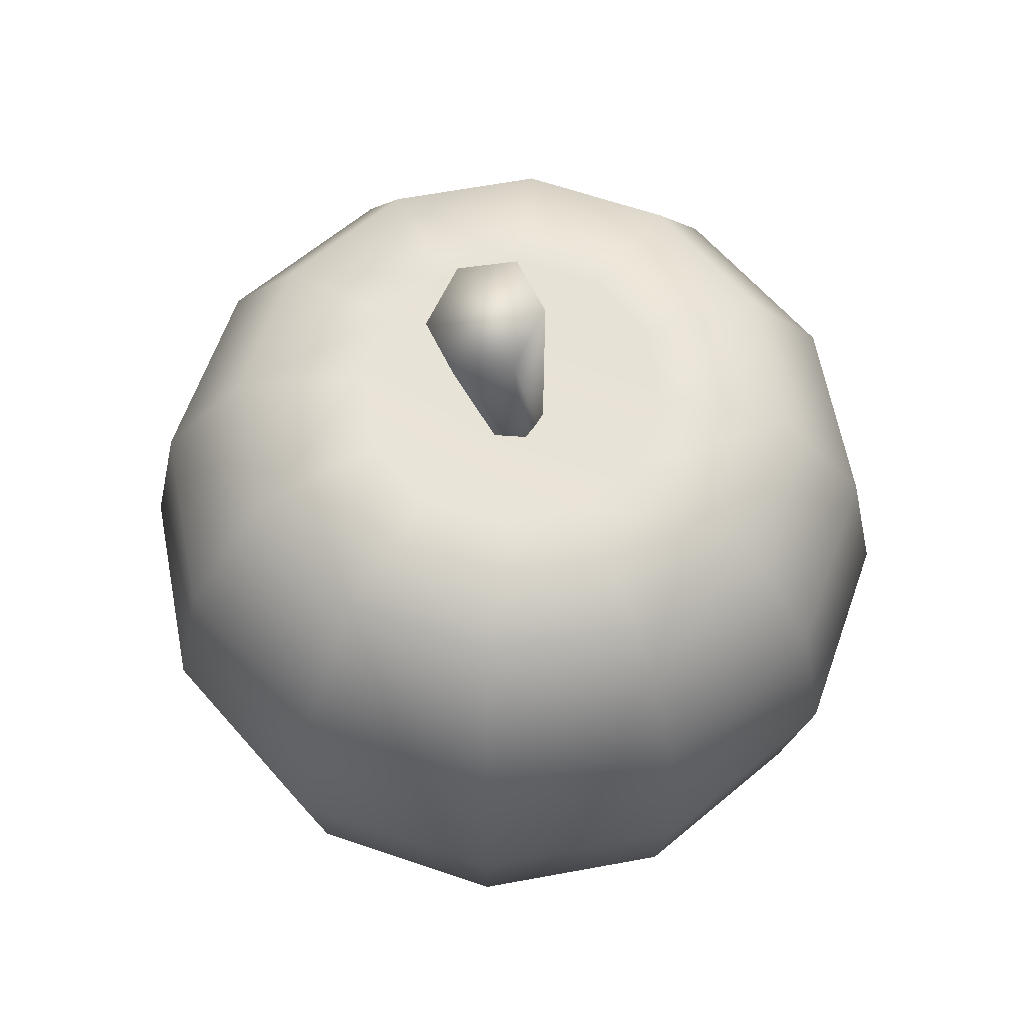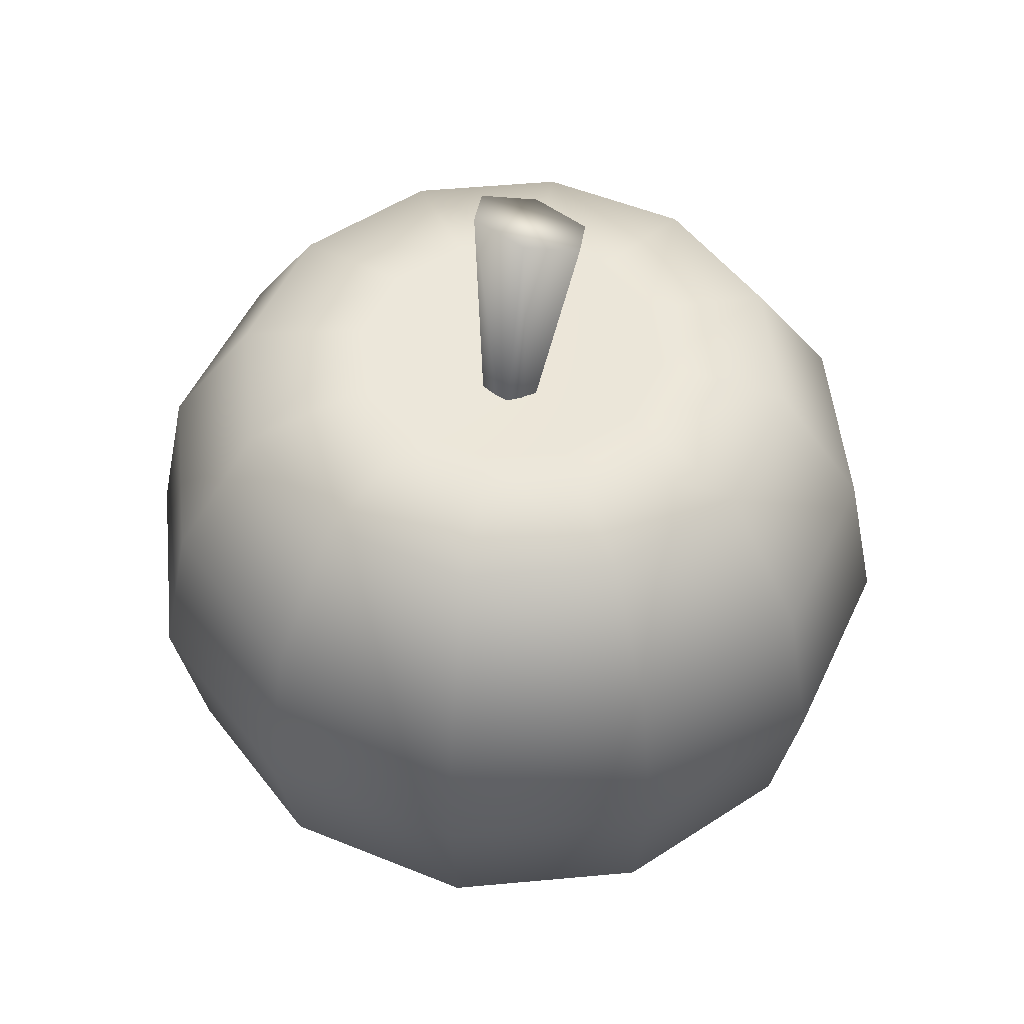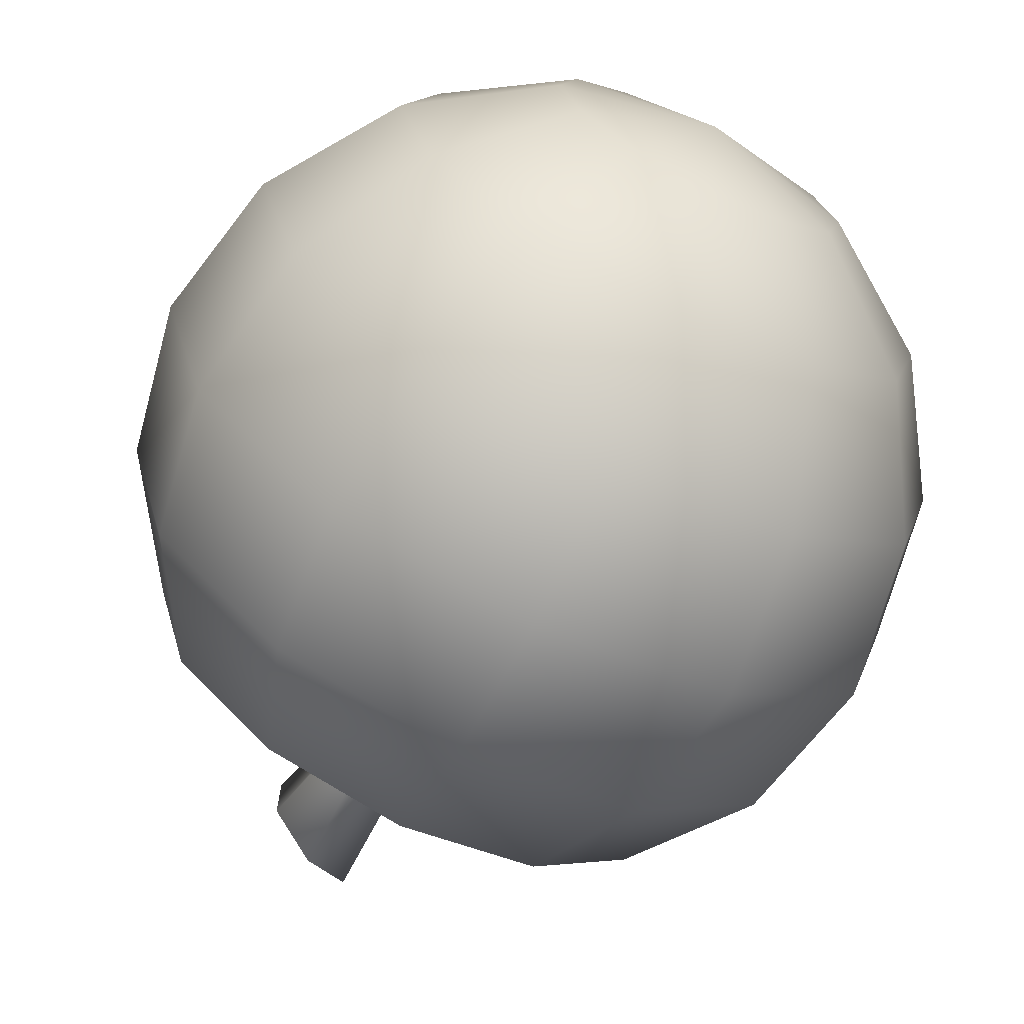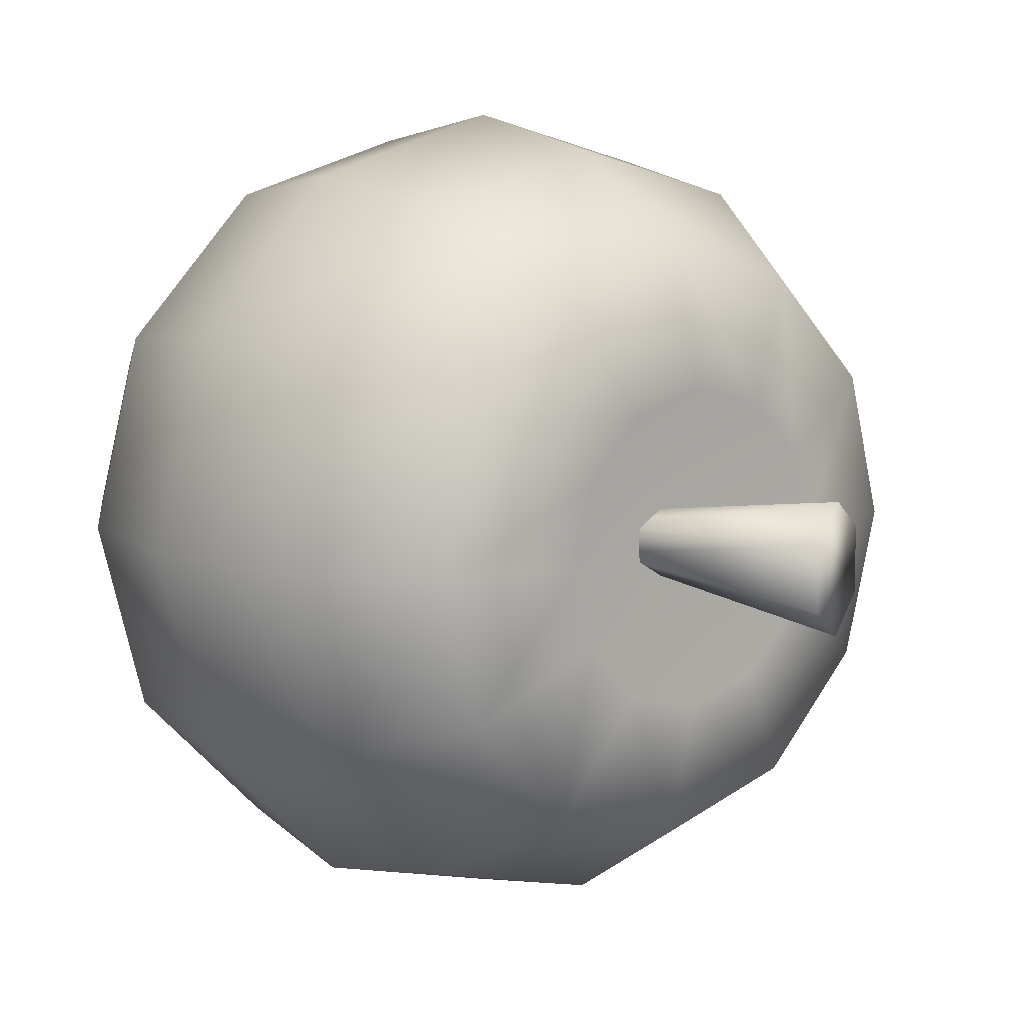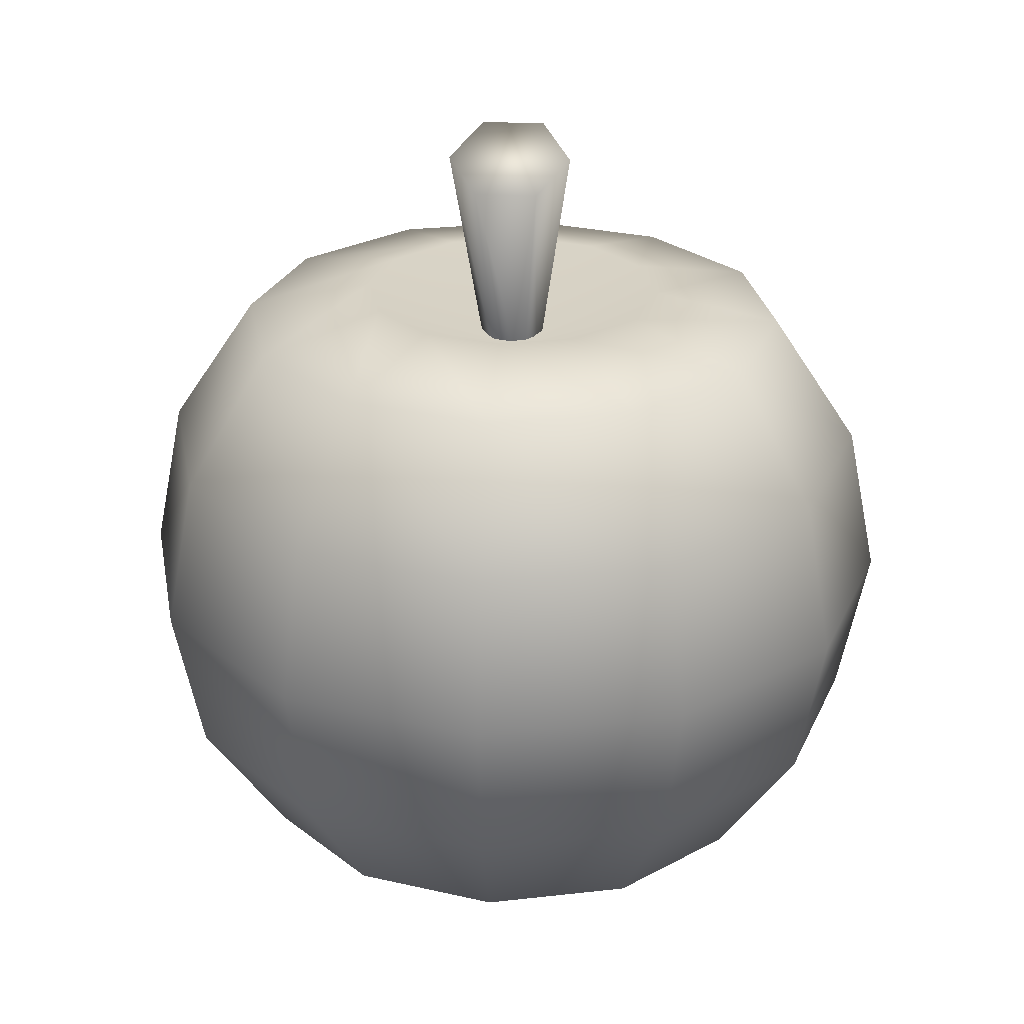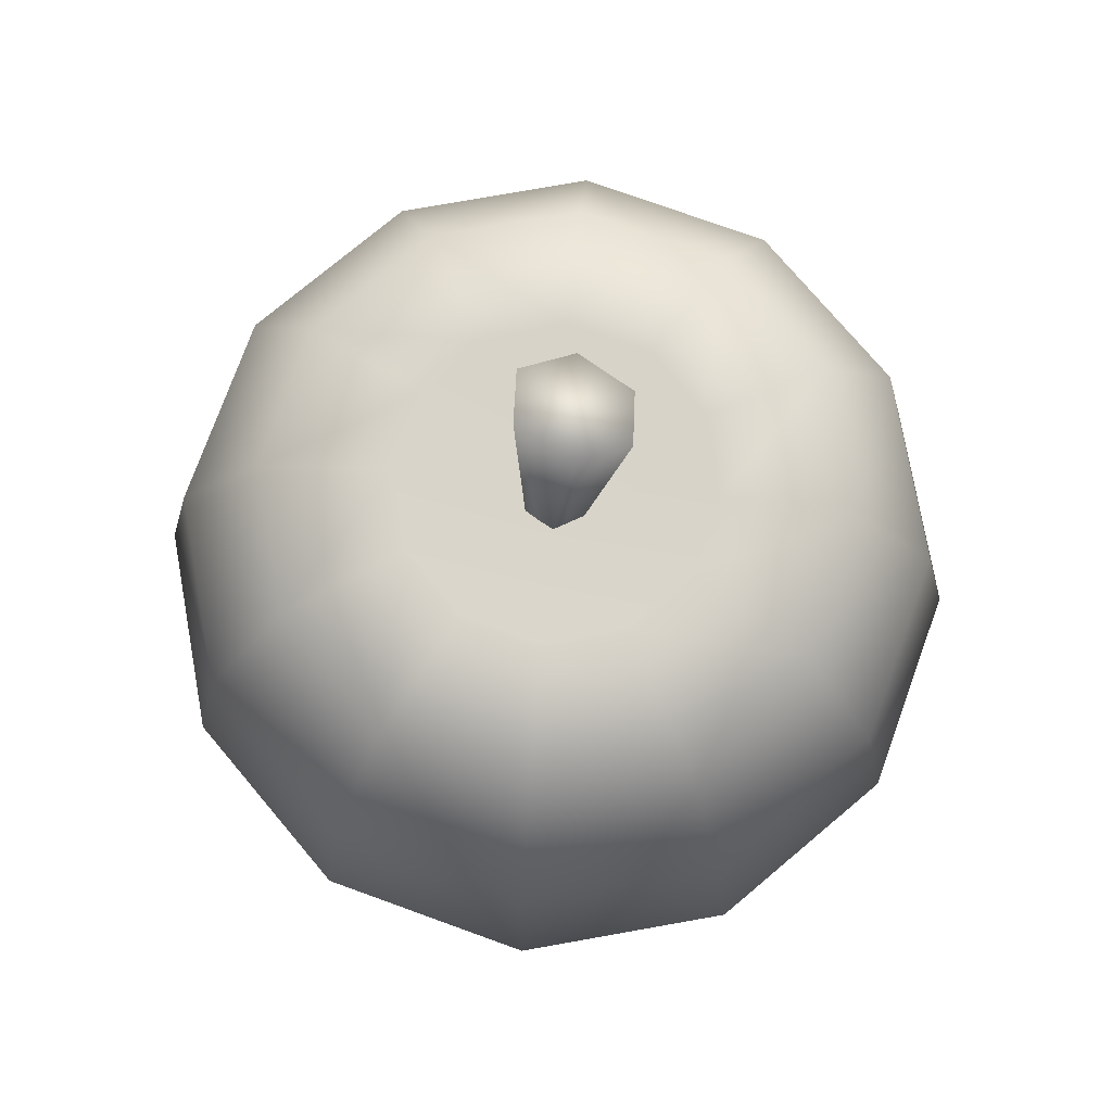
<metadata>
{"format":"obj","ext":"obj","renderer":"f3d","projection":"perspective","resolution":1024,"background":"white","views":[{"elev":61.9,"azim":-25.7,"up":"+Y"},{"elev":50.4,"azim":129.2,"up":"+Y"},{"elev":-69.9,"azim":-26.4,"up":"+Z"},{"elev":10.0,"azim":139.4,"up":"+Z"},{"elev":26.8,"azim":-85.1,"up":"+Y"},{"elev":75.2,"azim":124.9,"up":"+Y"}]}
</metadata>
<code>
g Apple
v 0.07179 -0.3855 -0.3827
v 0.2631 -0.3855 -0.3314
v 0.07179 -0.536 -1.166e-08
v 0.07179 -0.4569 -0.7071
v 0.4253 -0.4569 -0.6124
v 0.4032 -0.3855 -0.1913
v 0.07179 -0.536 -1.166e-08
v -0.2818 -0.4569 -0.6124
v -0.1195 -0.3855 -0.3314
v 0.07179 -0.536 -1.166e-08
v 0.07179 -0.7813 -0.9239
v -0.3901 -0.7813 -0.8001
v 0.6842 -0.4569 -0.3536
v 0.5337 -0.7813 -0.8001
v 0.4545 -0.3855 -7.914e-08
v 0.07179 -0.536 -1.166e-08
v -0.5406 -0.4569 -0.3536
v -0.7283 -0.7813 -0.4619
v -0.2596 -0.3855 -0.1913
v 0.07179 -0.536 -1.166e-08
v -0.6353 -0.4569 -1.59e-07
v -0.3109 -0.3855 -9.404e-08
v 0.07179 -0.536 -1.166e-08
v -0.8521 -0.7813 -1.537e-07
v -0.9282 -1.164 -2.124e-07
v -0.7942 -1.164 -0.5
v -0.8521 -1.547 -2.115e-07
v -0.4282 -1.164 -0.866
v -0.7283 -1.547 -0.4619
v -0.6353 -1.871 -2.658e-07
v 0.07179 -1.164 -1
v -0.5406 -1.871 -0.3536
v -0.3109 -2.088 -2.226e-07
v -0.3901 -1.547 -0.8001
v -0.2596 -2.088 -0.1913
v 0.07179 -2.164 -2.101e-07
v -0.2818 -1.871 -0.6124
v 0.07179 -1.547 -0.9239
v 0.5718 -1.164 -0.866
v -0.1195 -2.088 -0.3314
v 0.07179 -2.164 -2.101e-07
v 0.07179 -1.871 -0.7071
v 0.8719 -0.7813 -0.4619
v 0.5337 -1.547 -0.8001
v 0.07179 -2.088 -0.3827
v 0.07179 -2.164 -2.101e-07
v 0.4253 -1.871 -0.6124
v 0.9378 -1.164 -0.5
v 0.7789 -0.4569 -6.963e-08
v 0.2631 -2.088 -0.3314
v 0.07179 -2.164 -2.101e-07
v 0.8719 -1.547 -0.4619
v 0.9957 -0.7813 -6.432e-08
v 0.4032 -0.3855 0.1913
v 0.07179 -0.536 -1.166e-08
v 0.6842 -1.871 -0.3536
v 1.072 -1.164 -1.23e-07
v 0.6842 -0.4569 0.3536
v 0.4032 -2.088 -0.1913
v 0.07179 -2.164 -2.101e-07
v 0.9957 -1.547 -1.221e-07
v 0.8719 -0.7813 0.4619
v 0.2631 -0.3855 0.3314
v 0.07179 -0.536 -1.166e-08
v 0.7789 -1.871 -1.764e-07
v 0.9378 -1.164 0.5
v 0.4253 -0.4569 0.6124
v 0.4545 -2.088 -2.077e-07
v 0.07179 -2.164 -2.101e-07
v 0.8719 -1.547 0.4619
v 0.5337 -0.7813 0.8001
v 0.07179 -0.3855 0.3827
v 0.07179 -0.536 -1.166e-08
v 0.6842 -1.871 0.3536
v 0.5718 -1.164 0.866
v 0.07179 -0.4569 0.7071
v 0.4032 -2.088 0.1913
v 0.07179 -2.164 -2.101e-07
v 0.5337 -1.547 0.8001
v 0.07179 -0.7813 0.9239
v -0.1195 -0.3855 0.3314
v 0.07179 -0.536 -1.166e-08
v 0.4253 -1.871 0.6124
v 0.07179 -1.164 1
v -0.2818 -0.4569 0.6124
v 0.2631 -2.088 0.3314
v 0.07179 -2.164 -2.101e-07
v 0.07179 -1.547 0.9239
v -0.3901 -0.7813 0.8001
v -0.2596 -0.3855 0.1913
v 0.07179 -0.536 -1.166e-08
v 0.07179 -1.871 0.7071
v -0.4282 -1.164 0.866
v -0.5406 -0.4569 0.3536
v -0.3109 -0.3855 -9.404e-08
v 0.07179 -0.536 -1.166e-08
v -0.6353 -0.4569 -1.59e-07
v -0.7283 -0.7813 0.4619
v -0.8521 -0.7813 -1.537e-07
v -0.7942 -1.164 0.5
v -0.9282 -1.164 -2.124e-07
v -0.3901 -1.547 0.8001
v -0.7283 -1.547 0.4619
v -0.8521 -1.547 -2.115e-07
v -0.2818 -1.871 0.6124
v -0.5406 -1.871 0.3536
v -0.6353 -1.871 -2.658e-07
v 0.07179 -2.088 0.3827
v 0.07179 -2.164 -2.101e-07
v -0.1195 -2.088 0.3314
v 0.07179 -2.164 -2.101e-07
v -0.2596 -2.088 0.1913
v 0.07179 -2.164 -2.101e-07
v -0.3109 -2.088 -2.226e-07
v 0.07179 -2.164 -2.101e-07
v 0.08892 -0.6167 -0.06491
v 0.1227 0.05612 -0.07789
v 7.451e-09 1.176e-08 -0.1558
v 0.1451 -0.6167 -0.03246
v 0.1227 0.05612 0.07789
v 0.1451 -0.6167 0.03246
v -2.235e-08 -1.176e-08 0.1558
v 0.08892 -0.6167 0.06491
v -0.1227 -0.05612 0.07789
v 0.03271 -0.6167 0.03246
v -0.1227 -0.05612 -0.07789
v 0.03271 -0.6167 -0.03246
v 7.451e-09 1.176e-08 -0.1558
v 0.08892 -0.6167 -0.06491
v -0.1227 -0.05612 -0.07789
v 7.451e-09 1.176e-08 -0.1558
v 0.1227 0.05612 -0.07789
v -0.1227 -0.05612 0.07789
v 0.1227 0.05612 0.07789
v -2.235e-08 -1.176e-08 0.1558
g Apple_0
f 3 2 1
f 1 2 4
f 2 5 4
f 2 6 5
f 7 6 2
f 1 4 8
f 9 1 8
f 10 1 9
f 4 5 11
f 8 4 12
f 4 11 12
f 6 13 5
f 5 14 11
f 5 13 14
f 6 15 13
f 16 15 6
f 9 8 17
f 8 12 18
f 17 8 18
f 19 9 17
f 20 9 19
f 19 17 21
f 22 19 21
f 23 19 22
f 21 17 24
f 17 18 24
f 24 18 25
f 18 26 25
f 18 12 26
f 25 26 27
f 12 28 26
f 12 11 28
f 26 29 27
f 26 28 29
f 27 29 30
f 11 31 28
f 11 14 31
f 29 32 30
f 30 32 33
f 28 34 29
f 28 31 34
f 29 34 32
f 32 35 33
f 33 35 36
f 34 37 32
f 32 37 35
f 31 38 34
f 34 38 37
f 14 39 31
f 31 39 38
f 37 40 35
f 35 40 41
f 38 42 37
f 37 42 40
f 14 43 39
f 13 43 14
f 39 44 38
f 38 44 42
f 42 45 40
f 40 45 46
f 42 47 45
f 44 47 42
f 39 48 44
f 43 48 39
f 13 49 43
f 15 49 13
f 47 50 45
f 45 50 51
f 44 52 47
f 48 52 44
f 43 53 48
f 49 53 43
f 15 54 49
f 55 54 15
f 47 56 50
f 52 56 47
f 48 57 52
f 53 57 48
f 54 58 49
f 49 58 53
f 56 59 50
f 50 59 60
f 52 61 56
f 57 61 52
f 53 62 57
f 58 62 53
f 54 63 58
f 64 63 54
f 56 65 59
f 61 65 56
f 57 66 61
f 62 66 57
f 58 67 62
f 63 67 58
f 65 68 59
f 59 68 69
f 61 70 65
f 66 70 61
f 62 71 66
f 67 71 62
f 63 72 67
f 73 72 63
f 65 74 68
f 70 74 65
f 66 75 70
f 71 75 66
f 72 76 67
f 67 76 71
f 74 77 68
f 68 77 78
f 70 79 74
f 75 79 70
f 71 80 75
f 76 80 71
f 72 81 76
f 82 81 72
f 74 83 77
f 79 83 74
f 75 84 79
f 80 84 75
f 81 85 76
f 76 85 80
f 83 86 77
f 77 86 87
f 79 88 83
f 84 88 79
f 80 89 84
f 85 89 80
f 81 90 85
f 91 90 81
f 83 92 86
f 88 92 83
f 84 93 88
f 89 93 84
f 85 94 89
f 90 94 85
f 90 95 94
f 96 95 90
f 95 97 94
f 94 98 89
f 94 97 98
f 89 98 93
f 97 99 98
f 98 99 100
f 98 100 93
f 99 101 100
f 93 102 88
f 93 100 102
f 88 102 92
f 100 101 103
f 100 103 102
f 101 104 103
f 102 105 92
f 102 103 105
f 103 104 106
f 103 106 105
f 104 107 106
f 92 105 108
f 92 108 86
f 86 108 109
f 105 110 108
f 105 106 110
f 108 110 111
f 106 107 112
f 106 112 110
f 110 112 113
f 107 114 112
f 112 114 115
f 118 117 116
f 117 119 116
f 117 120 119
f 120 121 119
f 120 122 121
f 122 123 121
f 122 124 123
f 124 125 123
f 124 126 125
f 126 127 125
f 126 128 127
f 128 129 127
f 132 131 130
f 130 133 132
f 133 134 132
f 133 135 134

</code>
